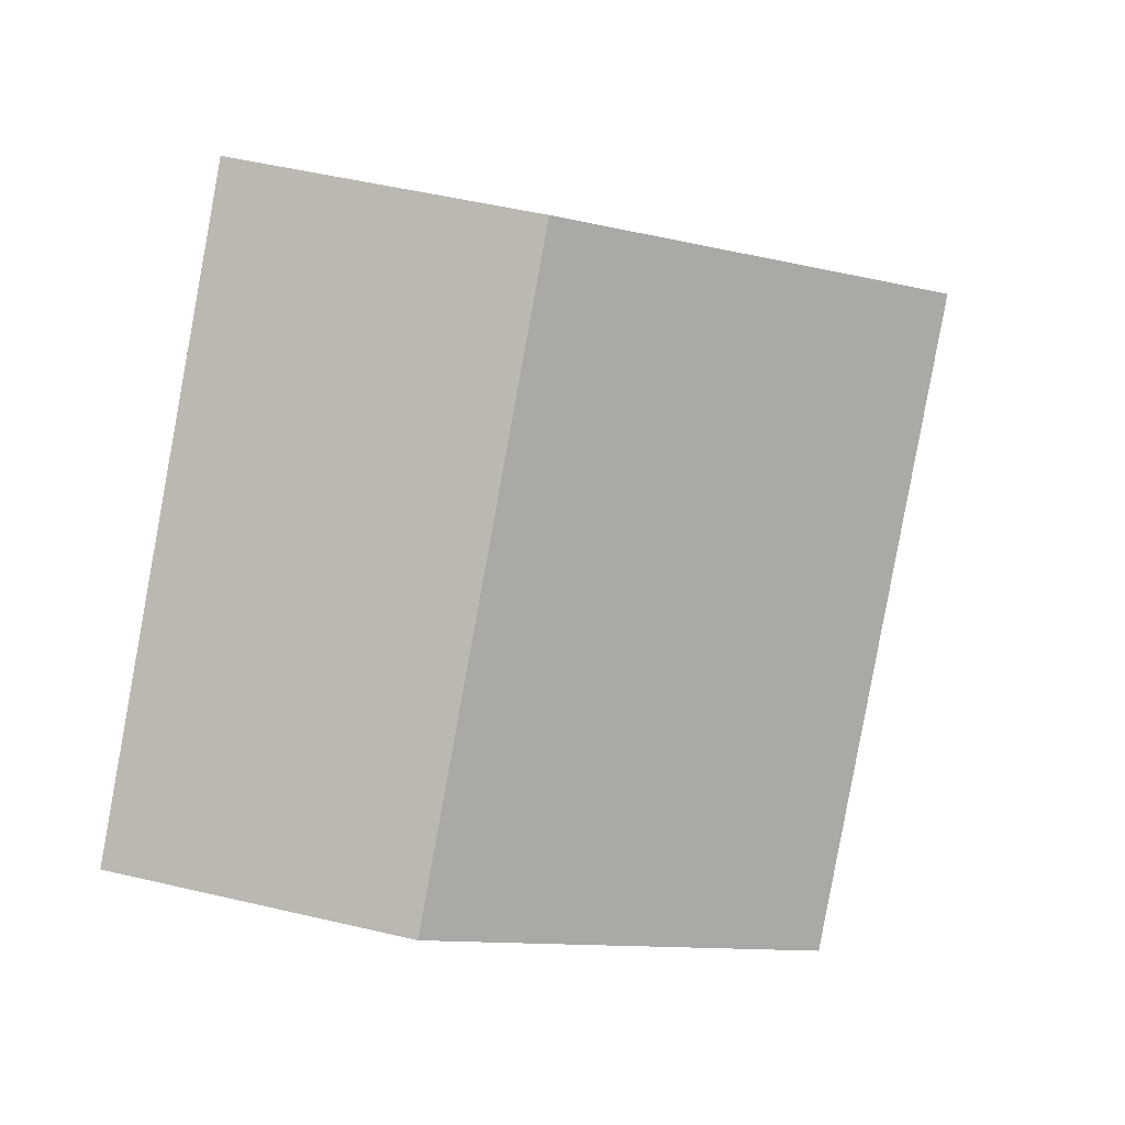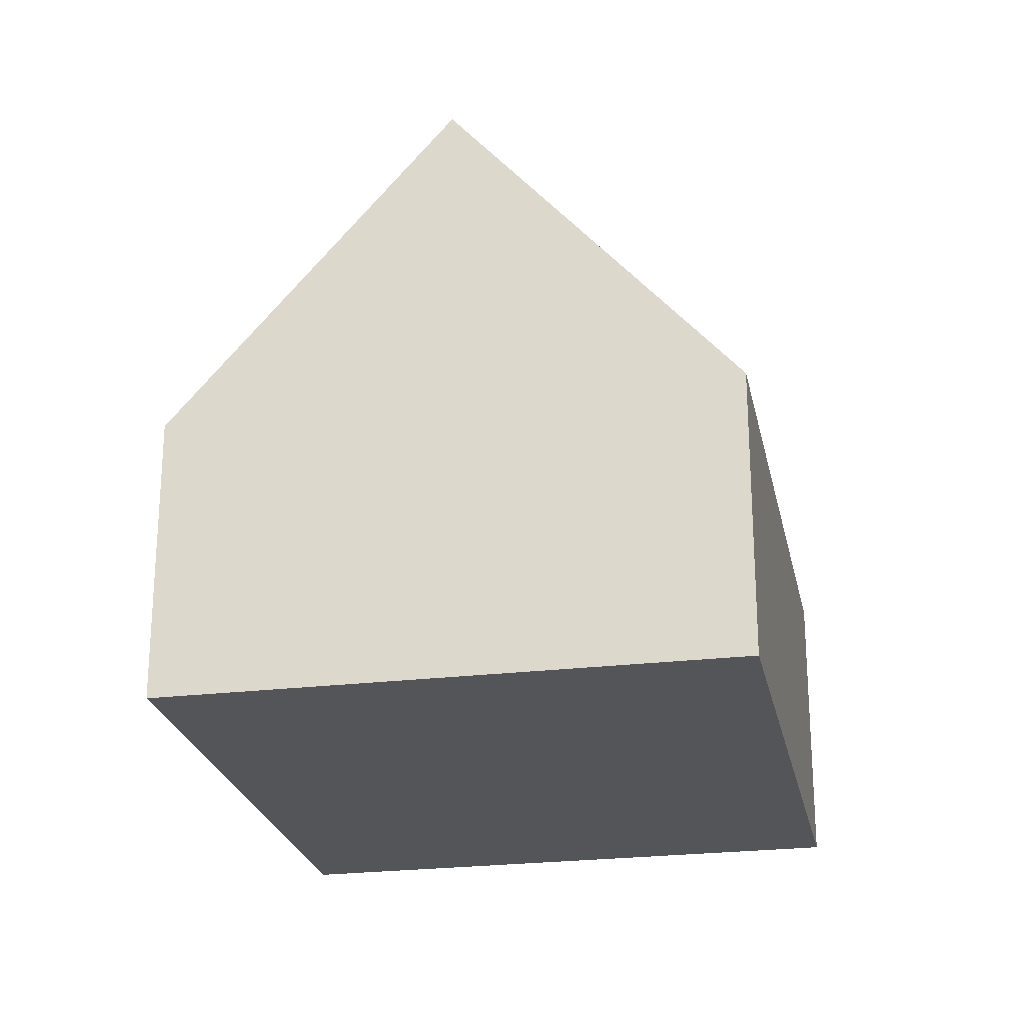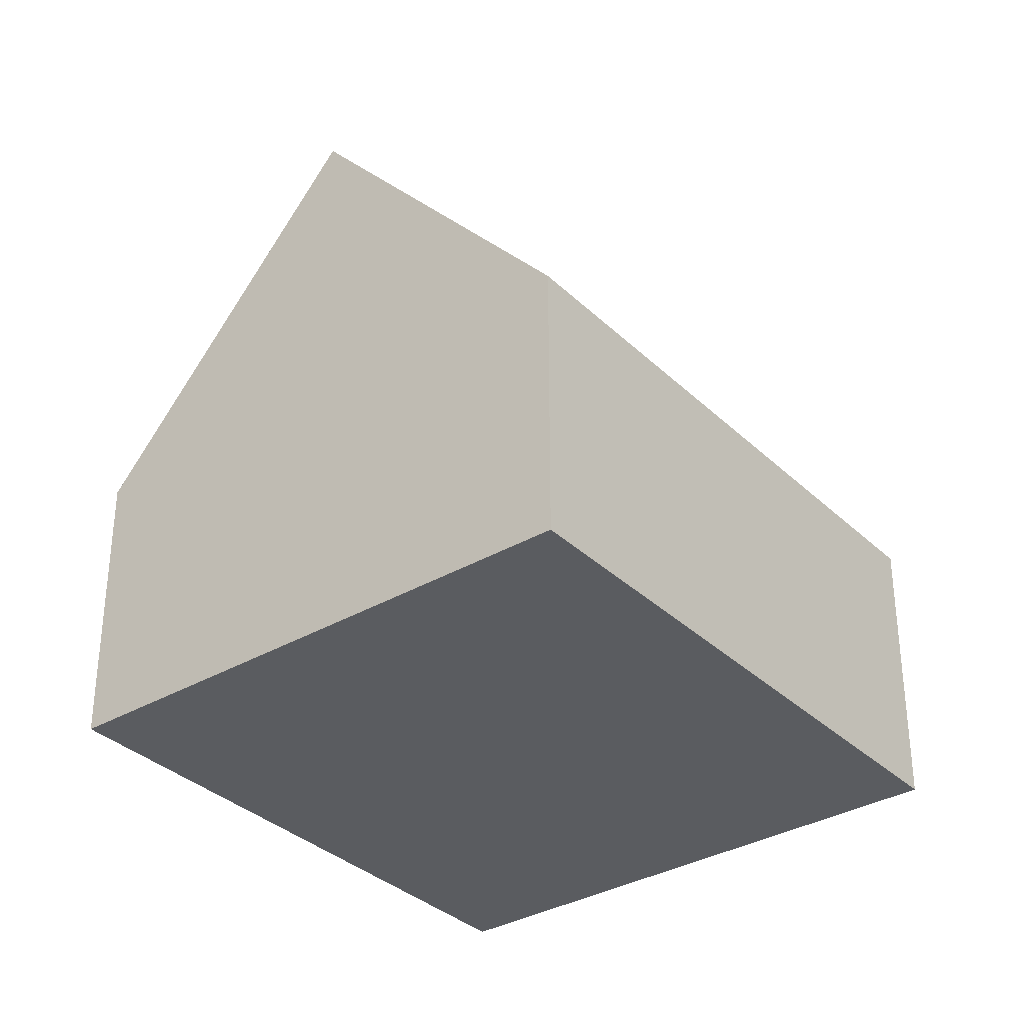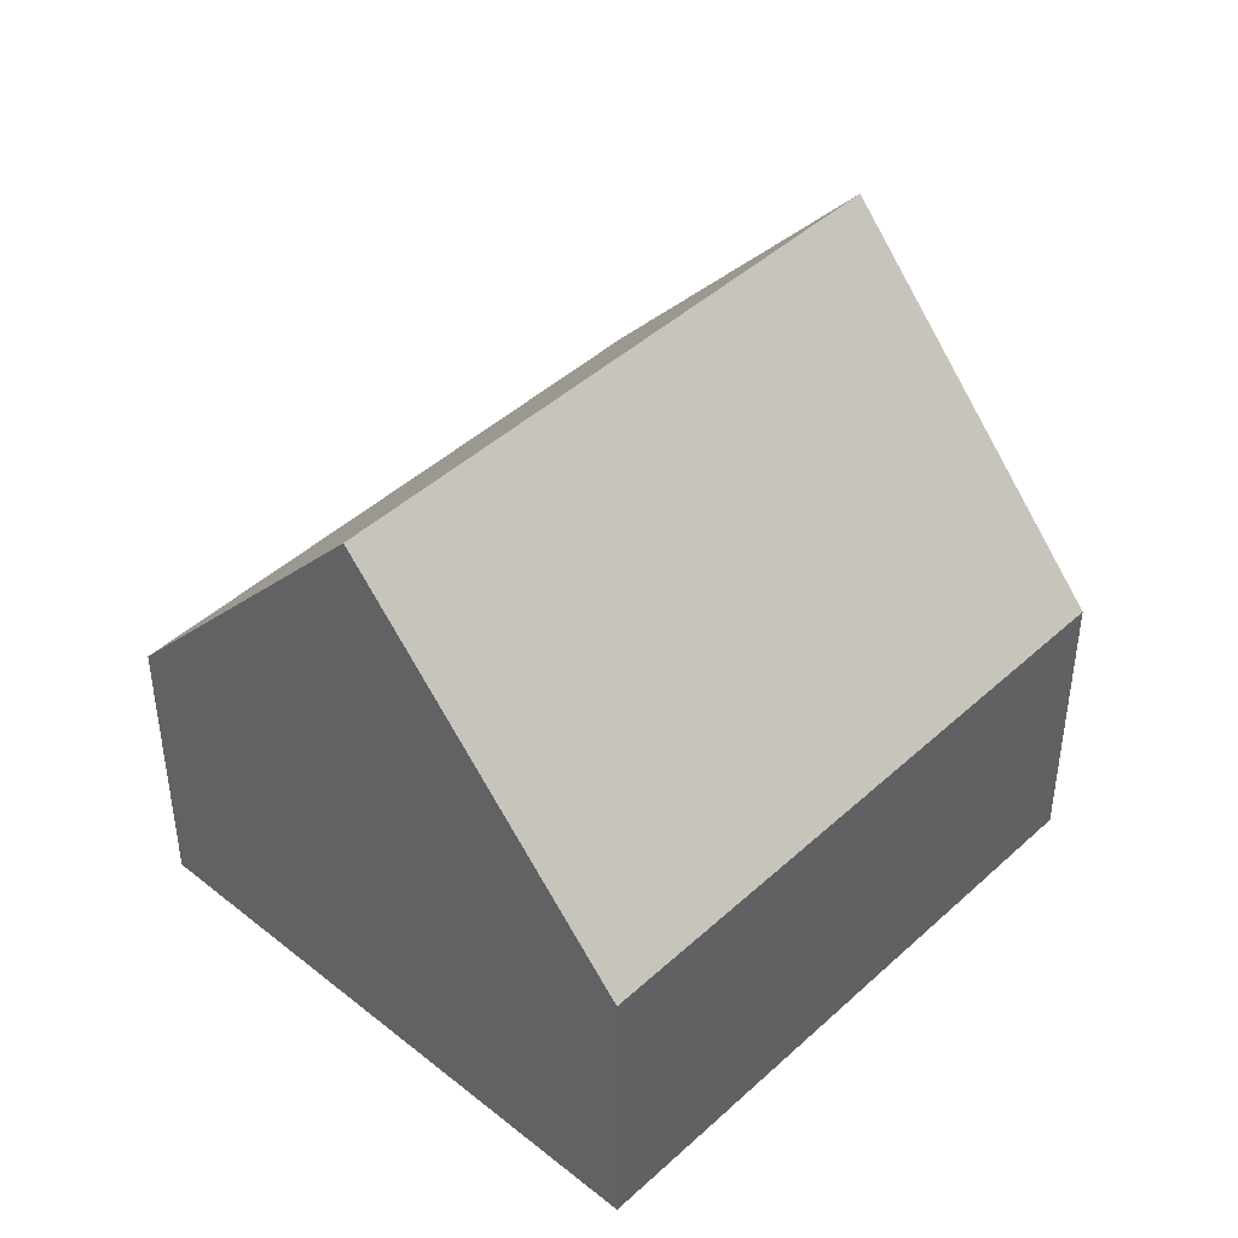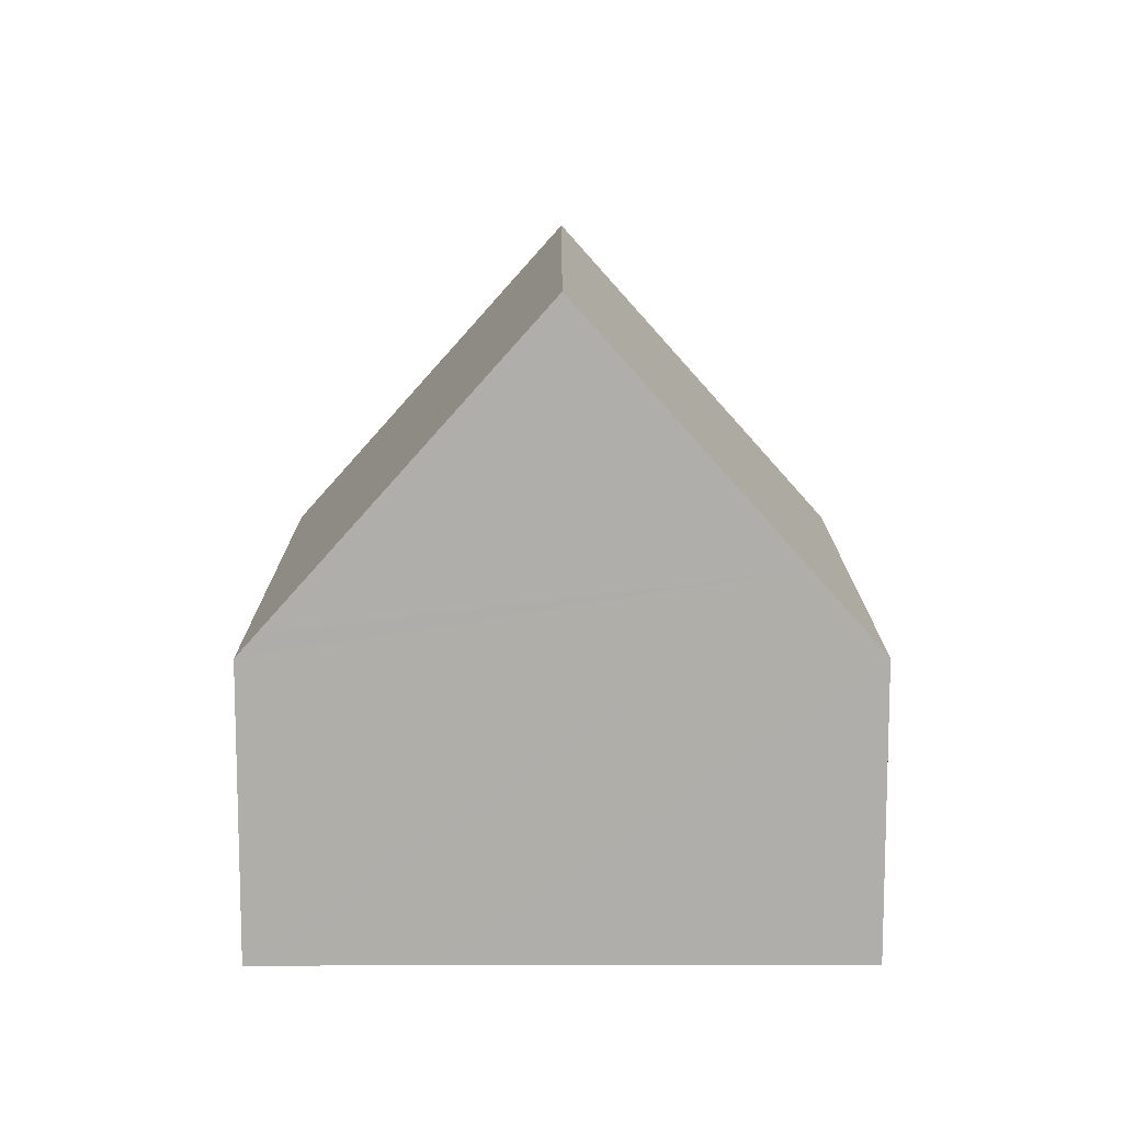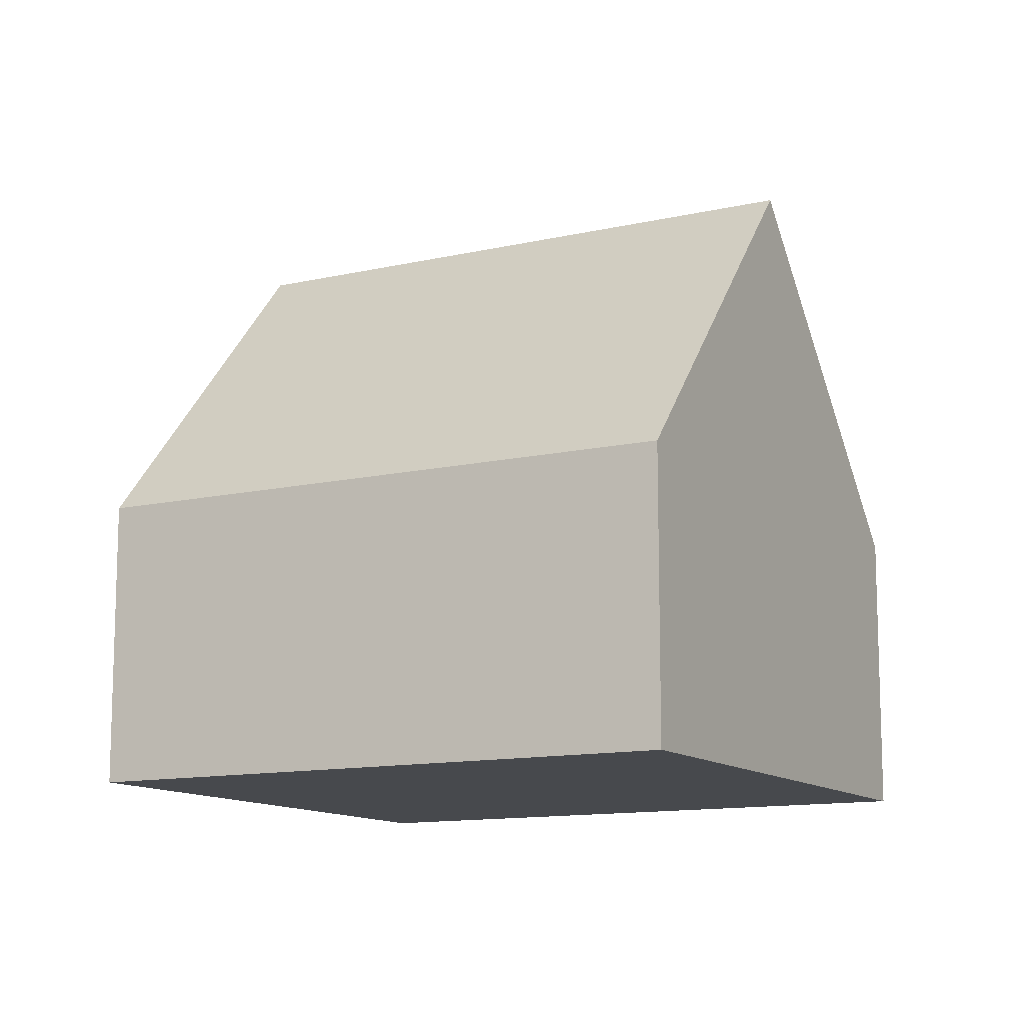
<metadata>
{"format":"obj","ext":"obj","renderer":"f3d","projection":"perspective","resolution":1024,"background":"white","views":[{"elev":51.7,"azim":104.3,"up":"+Z"},{"elev":-24.3,"azim":144.7,"up":"+Y"},{"elev":-34.1,"azim":-8.4,"up":"+Y"},{"elev":44.5,"azim":176.5,"up":"+Y"},{"elev":12.5,"azim":133.2,"up":"+Y"},{"elev":-12.1,"azim":-108.1,"up":"+Y"}]}
</metadata>
<code>
v  12.77 4.721 -0.312
v  11.14 4.374 1.645
v  12.98 4.374 -0.086
v  6.056 4.374 6.432
v  3.028 9.317 3.216
v  11.14 7.37 -2.032
v  9.945 9.317 -3.296
v  0 4.374 2.678e-16
v  7.663 5.599 -5.711
v  6.91 4.374 -6.506
v  6.056 -3.938e-16 6.432
v  11.14 -1.007e-16 1.645
v  12.98 5.266e-18 -0.086
v  12.77 1.91e-17 -0.312
v  11.14 1.244e-16 -2.032
v  9.945 2.018e-16 -3.296
v  7.663 3.497e-16 -5.711
v  6.91 3.984e-16 -6.506
v  0 0 0
v  3.028 -1.969e-16 3.216
g defaultobject
f 1 2 3
f 2 1 4
f 4 1 5
f 5 1 6
f 5 6 7
f 8 9 10
f 9 8 7
f 7 8 5
f 11 2 4
f 2 11 12
f 2 12 3
f 3 12 13
f 6 9 7
f 9 6 1
f 9 1 3
f 9 3 13
f 9 13 14
f 9 14 15
f 9 15 10
f 10 15 16
f 10 16 17
f 10 17 18
f 18 8 10
f 8 18 19
f 8 4 5
f 4 8 11
f 11 8 20
f 20 8 19
f 12 14 13
f 14 12 15
f 15 12 11
f 15 11 16
f 16 11 17
f 17 11 20
f 17 20 18
f 18 20 19

</code>
